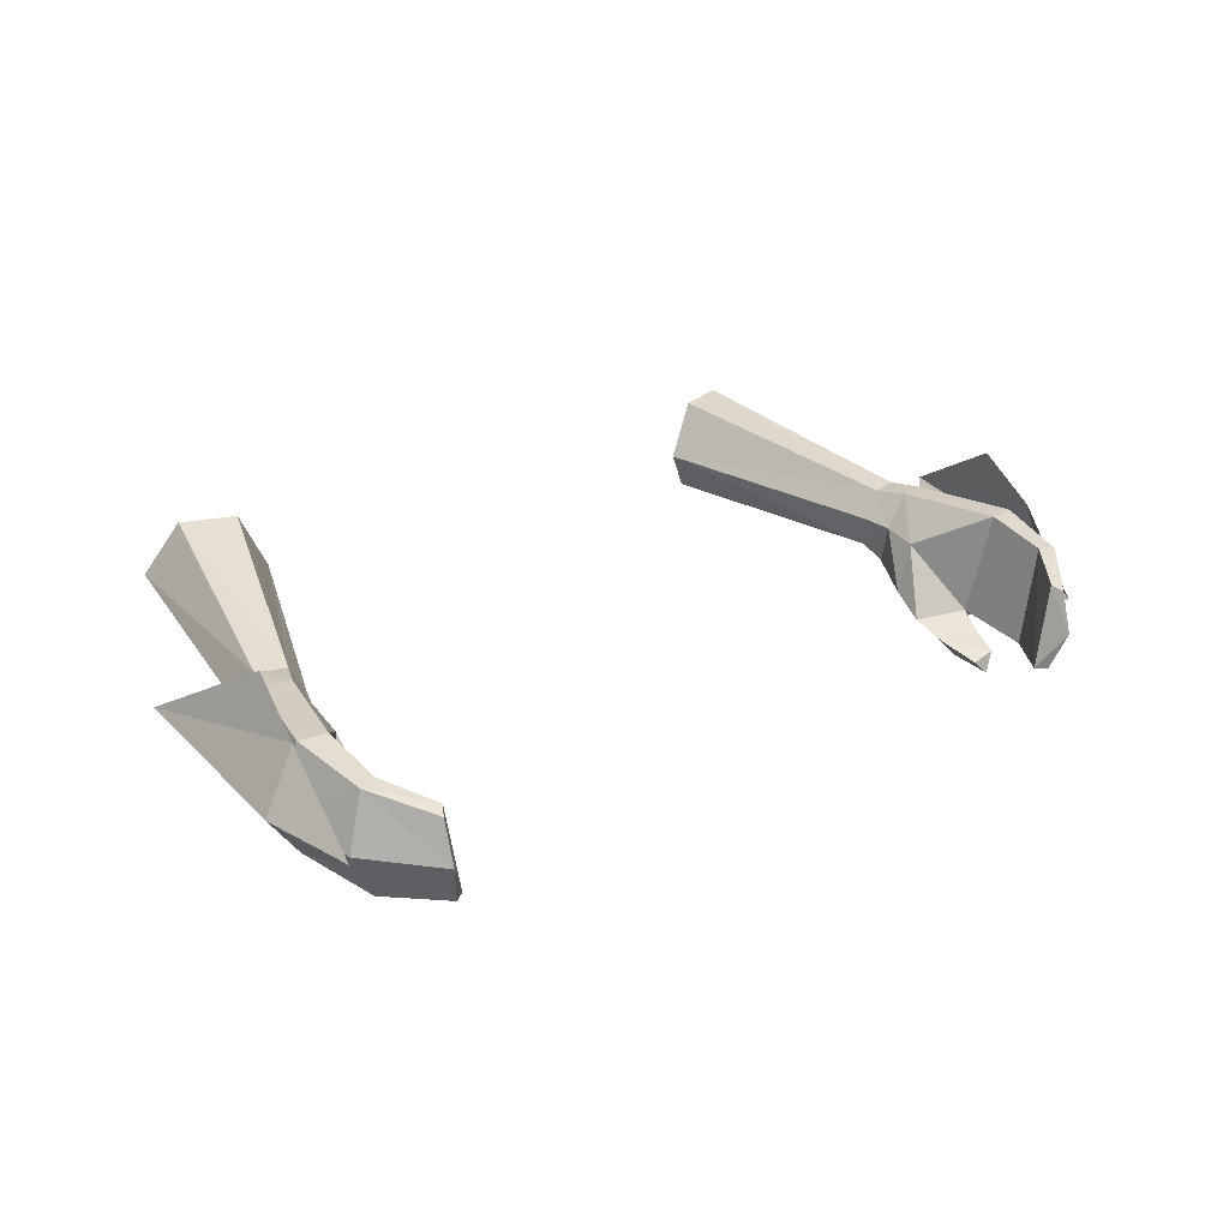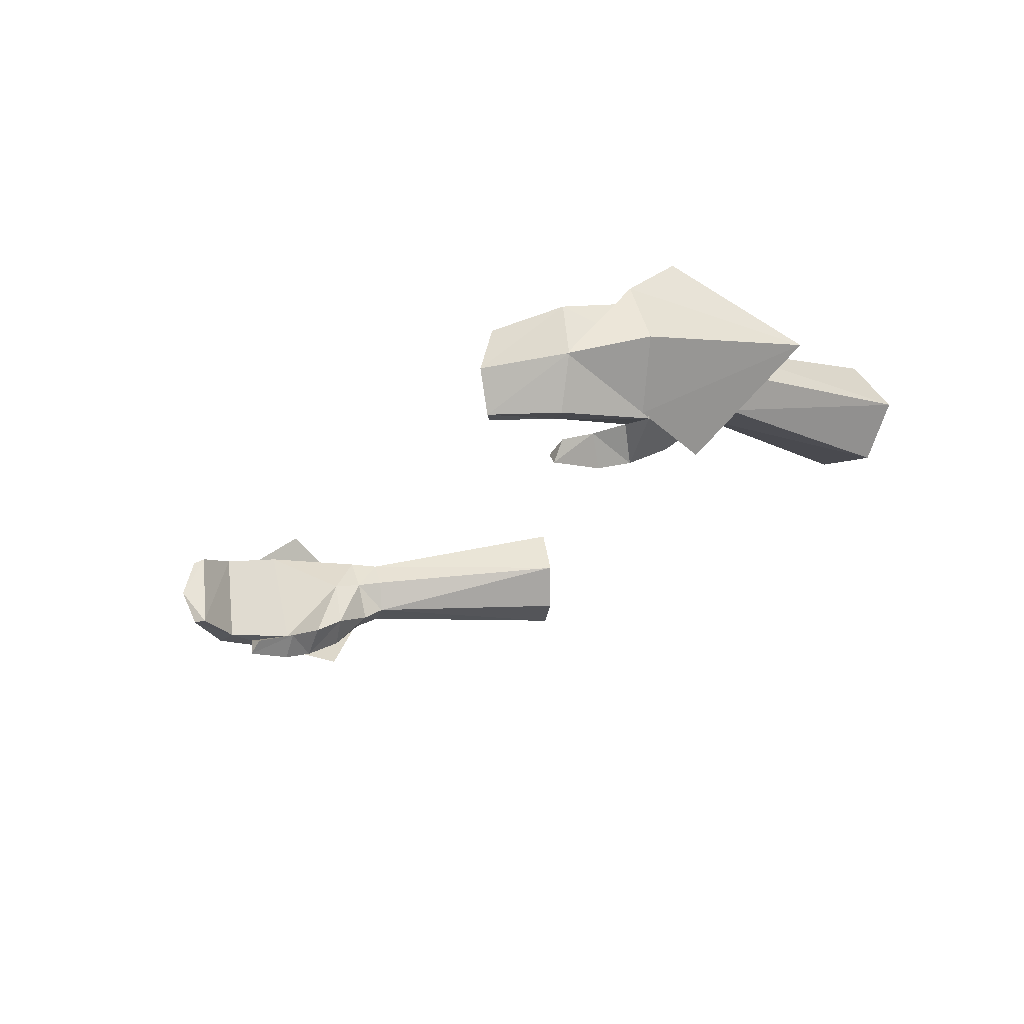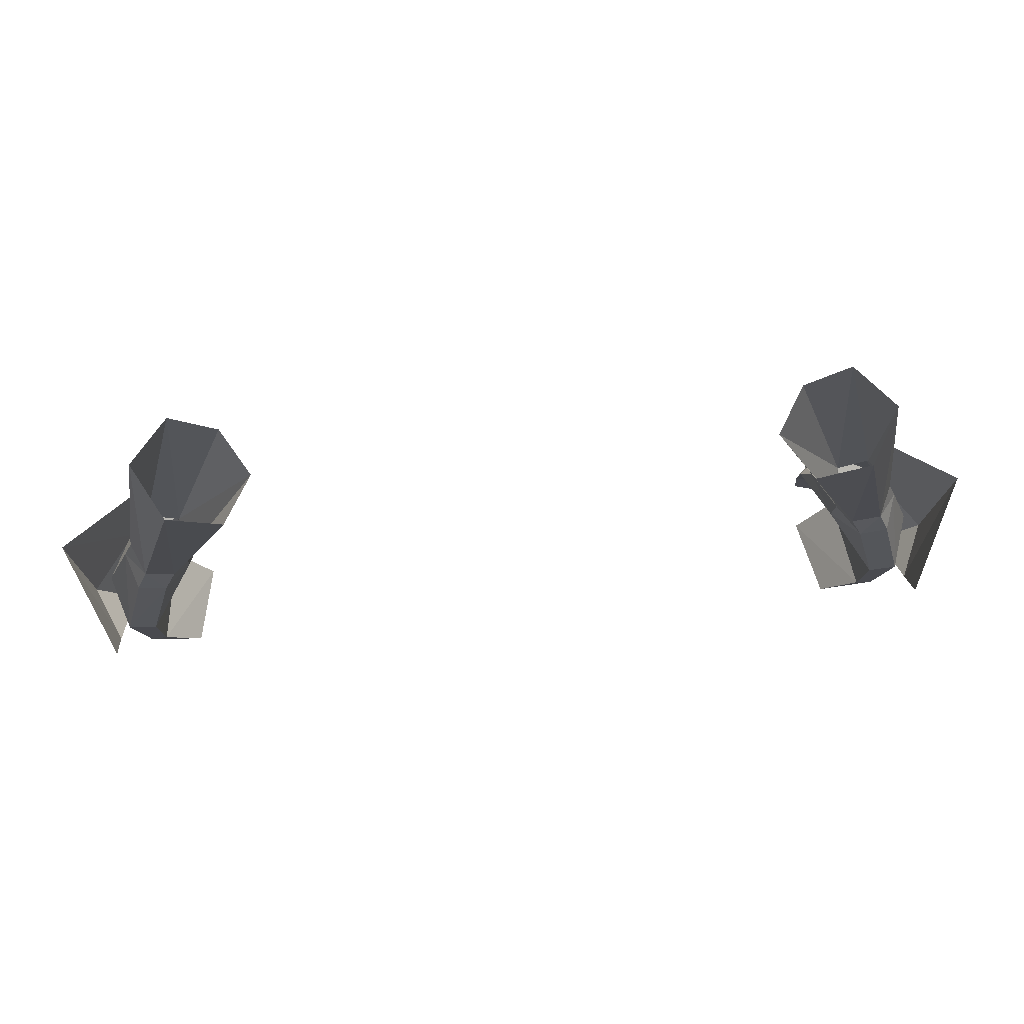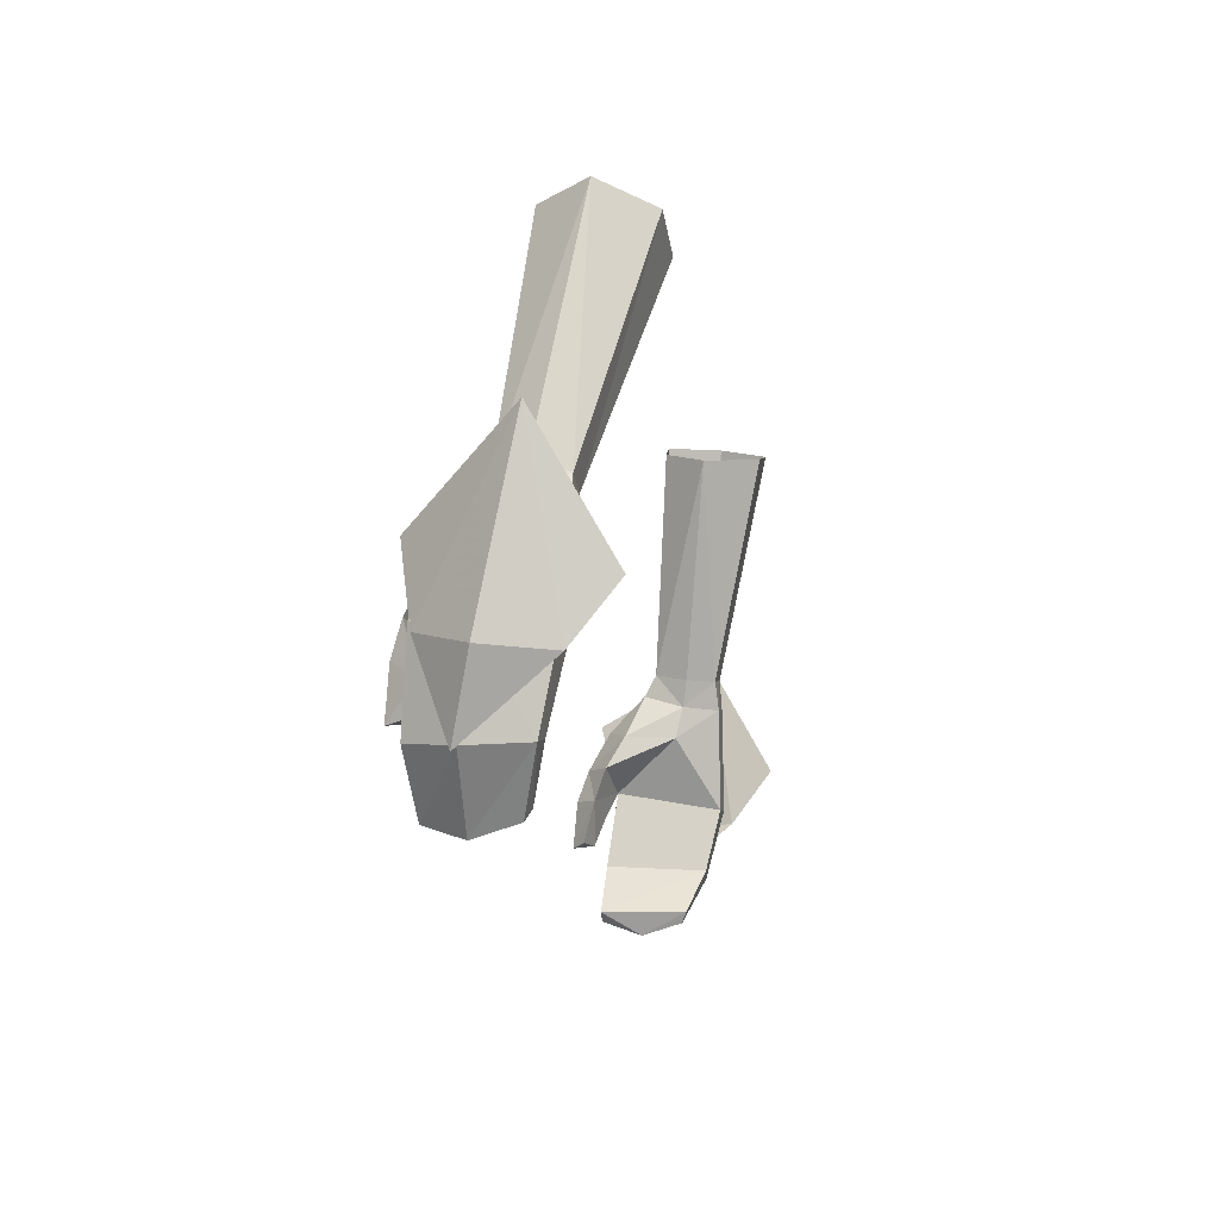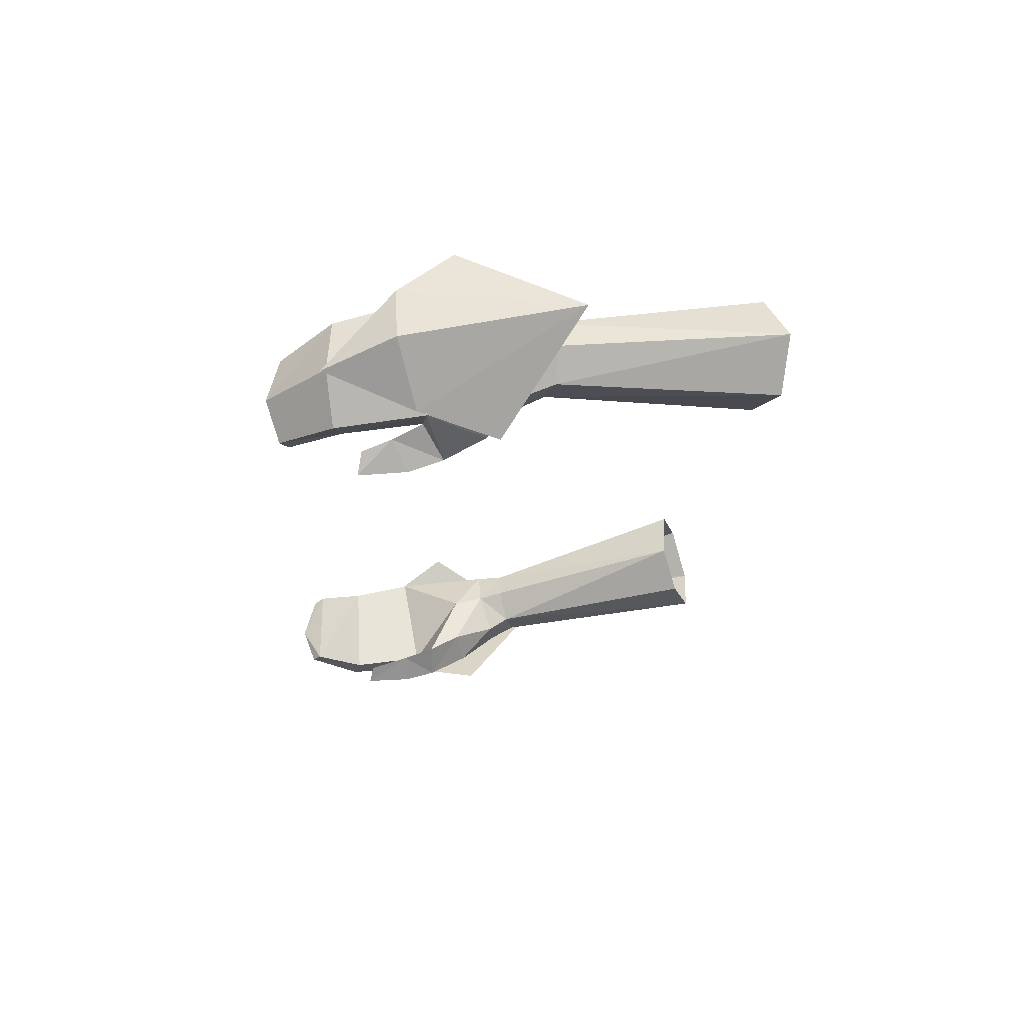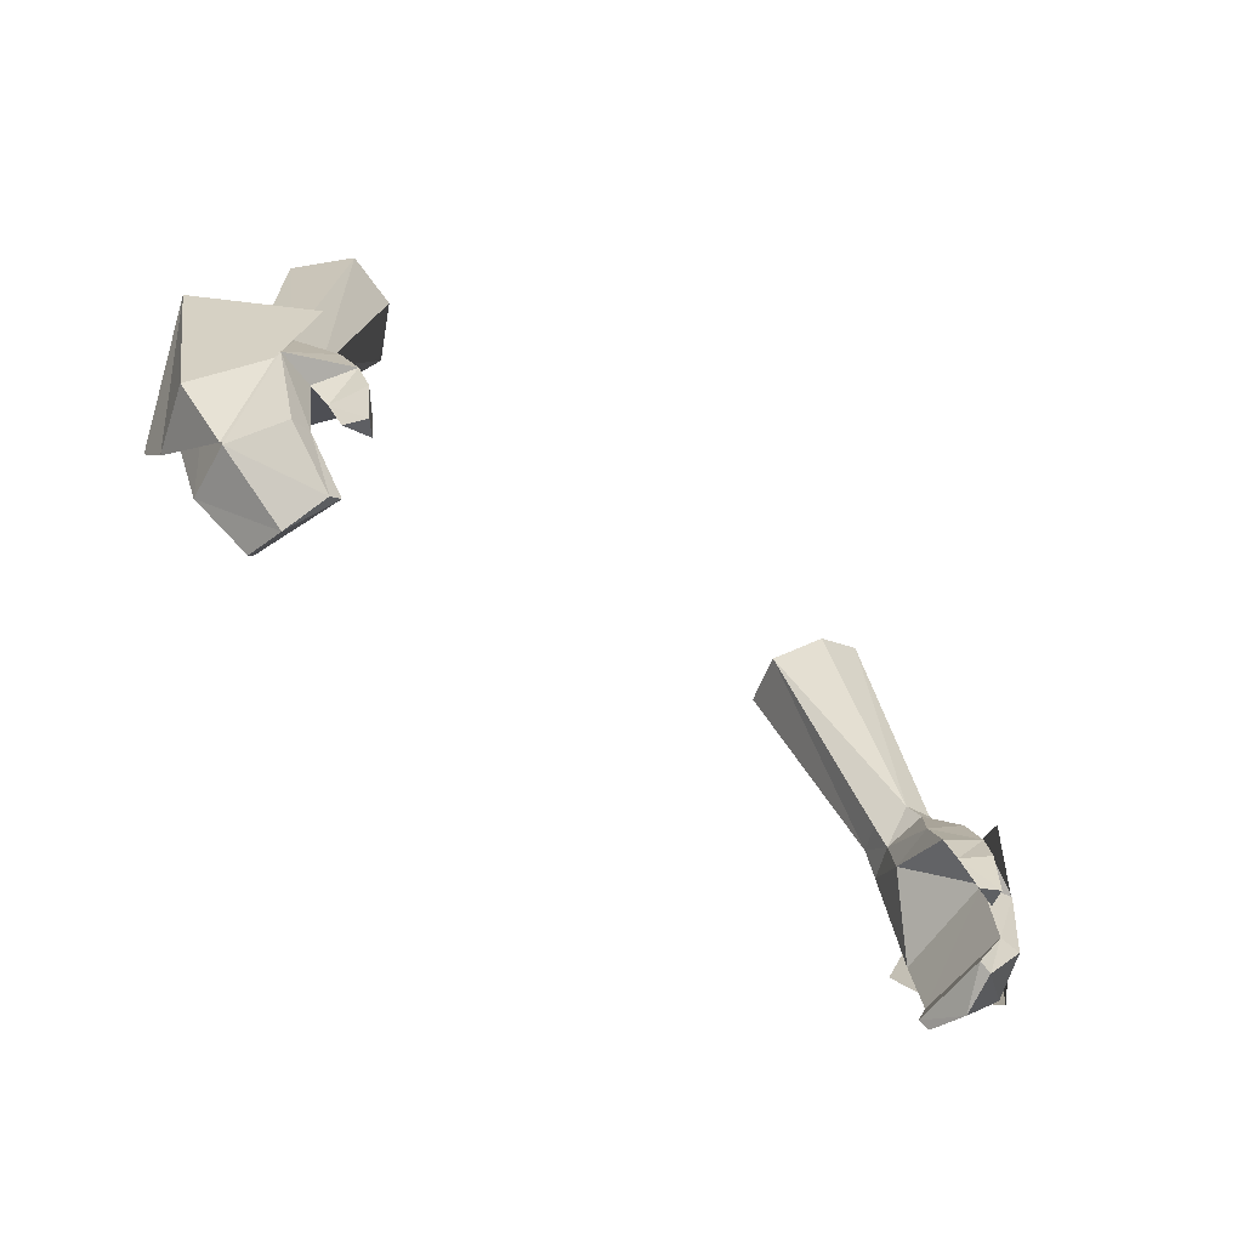
<metadata>
{"format":"obj","ext":"obj","renderer":"f3d","projection":"perspective","resolution":1024,"background":"white","views":[{"elev":23.0,"azim":141.0,"up":"+Y"},{"elev":-21.6,"azim":-121.0,"up":"+Y"},{"elev":62.3,"azim":175.0,"up":"+Z"},{"elev":-13.3,"azim":100.6,"up":"+Z"},{"elev":-21.3,"azim":-93.2,"up":"+Y"},{"elev":-52.5,"azim":-43.1,"up":"+Z"}]}
</metadata>
<code>
g taoist_glove_female_38120
v 11.26 -0.7261 47.63
v 11.92 0.6391 48.63
v 12.79 0.536 45.41
v 12.83 0.6254 48.79
v 13.68 0.5387 45.54
v 13.24 -0.5461 49.09
v 14.31 -1.338 45.78
v 12.47 -1.845 49.25
v 13.45 -3.078 46.1
v 11.74 -3.018 47.96
v 11.59 -3.722 46.66
v 11.43 -1.786 49.1
v 10.83 -2.35 47.67
v 11.27 -0.4733 48.67
v 10.83 -2.35 47.67
v 11.27 -0.4733 48.67
v 12.35 -2.864 46
v 10.66 -2.966 46.6
v 10.66 -2.966 46.6
v 11.97 -3.239 45.07
v 11.43 -4.071 45.61
v 12.35 -2.864 46
v 11.97 -3.239 45.07
v 10.71 -3.353 45.52
v 11.68 -3.536 44.15
v 11.36 -4.193 44.05
v 10.91 -3.753 44.17
v 11.68 -3.536 44.15
v 11.68 -3.536 44.15
v 10.91 -3.753 44.17
v 13.28 -0.02828 43.19
v 12.72 0.04063 43.38
v 13.76 -1.799 43.08
v 11.87 -0.6446 41.57
v 11.66 -0.4747 41.91
v 11.86 -1.985 41.18
v 12.29 -3.228 43.55
v 12.93 -3.338 43.32
v 11.51 -3.245 41.64
v 11.15 -3.224 41.9
v 11.15 -3.224 41.9
v 12.29 -3.228 43.55
v 11.15 -3.224 41.9
v 11.66 -0.4747 41.91
v 10.71 -3.353 45.52
v 12.32 -1.416 50.08
v 11.3 -1.377 49.79
v 12.44 0.6092 49.77
v 12.89 -0.3882 50.05
v 10.98 -0.2997 49.52
v 11.51 0.5856 49.53
v 10.98 -0.2997 49.52
v 8.166 0.7445 56.23
v 9.006 2.489 56.41
v 10.54 -0.7693 57.45
v 9.052 -0.6261 56.77
v 8.166 0.7445 56.23
v 11.64 0.8607 57.62
v 10.69 2.495 57.01
v 13.89 -1.905 42.92
v 14.06 0.7508 45.11
v 14.94 -1.226 45.18
v 13.53 -2.994 45.82
v 15.01 -0.06729 50.84
v 12.74 -3.503 48.34
v 13.89 2.126 46.86
v -11.27 -0.7262 47.63
v -12.8 0.5359 45.41
v -11.93 0.6391 48.63
v -13.69 0.5387 45.54
v -12.84 0.6254 48.79
v -13.25 -0.5462 49.09
v -14.32 -1.338 45.78
v -12.48 -1.846 49.25
v -13.46 -3.078 46.1
v -11.6 -3.722 46.66
v -11.75 -3.018 47.96
v -11.44 -1.786 49.1
v -10.84 -2.35 47.67
v -11.28 -0.4733 48.67
v -10.84 -2.35 47.67
v -11.28 -0.4733 48.67
v -12.36 -2.864 46
v -10.67 -2.966 46.6
v -10.67 -2.966 46.6
v -11.98 -3.239 45.07
v -11.44 -4.071 45.61
v -12.36 -2.864 46
v -10.72 -3.353 45.52
v -11.98 -3.239 45.07
v -11.69 -3.537 44.15
v -10.92 -3.753 44.17
v -11.37 -4.193 44.05
v -11.69 -3.537 44.15
v -11.69 -3.537 44.15
v -10.92 -3.753 44.17
v -12.73 0.0406 43.38
v -13.29 -0.02831 43.19
v -13.77 -1.799 43.08
v -11.67 -0.4747 41.91
v -11.88 -0.6446 41.57
v -11.87 -1.985 41.18
v -12.3 -3.228 43.55
v -12.94 -3.338 43.32
v -11.52 -3.245 41.64
v -11.16 -3.224 41.9
v -11.16 -3.224 41.9
v -12.3 -3.228 43.55
v -11.67 -0.4747 41.91
v -11.16 -3.224 41.9
v -10.72 -3.353 45.52
v -12.33 -1.416 50.08
v -11.31 -1.377 49.79
v -12.45 0.6092 49.77
v -12.9 -0.3883 50.05
v -10.99 -0.2998 49.52
v -11.53 0.5855 49.53
v -10.99 -0.2998 49.52
v -8.176 0.7444 56.23
v -9.017 2.489 56.41
v -10.55 -0.7694 57.45
v -9.062 -0.6261 56.77
v -8.176 0.7444 56.23
v -11.65 0.8607 57.62
v -10.7 2.495 57.01
v -13.9 -1.905 42.92
v -14.95 -1.226 45.18
v -14.07 0.7508 45.11
v -13.54 -2.994 45.82
v -15.02 -0.06734 50.84
v -12.75 -3.503 48.34
v -13.9 2.126 46.86
f 1 2 3
f 2 4 5
f 5 3 2
f 6 7 5
f 5 4 6
f 8 9 7
f 7 6 8
f 9 10 11
f 8 12 10
f 12 13 10
f 12 14 13
f 15 16 1
f 9 11 17
f 1 18 15
f 11 10 13
f 13 19 11
f 20 17 11
f 11 21 20
f 22 23 24
f 24 18 22
f 25 26 27
f 26 28 20
f 20 21 26
f 24 23 29
f 29 30 24
f 5 31 32
f 32 3 5
f 7 33 31
f 31 5 7
f 31 34 35
f 35 32 31
f 36 34 31
f 31 33 36
f 3 22 1
f 37 38 9
f 9 17 37
f 39 38 37
f 37 40 39
f 33 38 39
f 39 36 33
f 41 42 32
f 32 35 41
f 9 38 33
f 33 7 9
f 32 42 22
f 22 3 32
f 1 22 18
f 36 43 44
f 44 34 36
f 2 1 16
f 36 39 43
f 45 27 26
f 26 21 45
f 45 21 11
f 11 19 45
f 8 10 9
f 46 47 12
f 12 8 46
f 48 49 6
f 6 4 48
f 14 12 47
f 47 50 14
f 46 8 6
f 6 49 46
f 51 2 16
f 16 52 51
f 48 4 2
f 2 51 48
f 51 52 53
f 53 54 51
f 47 46 55
f 55 56 47
f 50 47 57
f 58 55 46
f 46 49 58
f 51 54 59
f 59 48 51
f 48 59 58
f 58 49 48
f 47 56 57
f 60 61 62
f 60 62 63
f 64 65 63
f 63 62 64
f 66 64 61
f 62 61 64
f 67 68 69
f 69 70 71
f 70 69 68
f 72 70 73
f 70 72 71
f 74 73 75
f 73 74 72
f 75 76 77
f 74 77 78
f 78 77 79
f 78 79 80
f 81 67 82
f 75 83 76
f 67 81 84
f 76 79 77
f 79 76 85
f 86 76 83
f 76 86 87
f 88 89 90
f 89 88 84
f 91 92 93
f 93 86 94
f 86 93 87
f 89 95 90
f 95 89 96
f 70 97 98
f 97 70 68
f 73 98 99
f 98 73 70
f 98 100 101
f 100 98 97
f 102 98 101
f 98 102 99
f 68 67 88
f 103 75 104
f 75 103 83
f 105 103 104
f 103 105 106
f 99 105 104
f 105 99 102
f 107 97 108
f 97 107 100
f 75 99 104
f 99 75 73
f 97 88 108
f 88 97 68
f 67 84 88
f 102 109 110
f 109 102 101
f 69 82 67
f 102 110 105
f 111 93 92
f 93 111 87
f 111 76 87
f 76 111 85
f 74 75 77
f 112 78 113
f 78 112 74
f 114 72 115
f 72 114 71
f 80 113 78
f 113 80 116
f 112 72 74
f 72 112 115
f 117 82 69
f 82 117 118
f 114 69 71
f 69 114 117
f 117 119 118
f 119 117 120
f 113 121 112
f 121 113 122
f 116 123 113
f 124 112 121
f 112 124 115
f 117 125 120
f 125 117 114
f 114 124 125
f 124 114 115
f 113 123 122
f 126 127 128
f 126 129 127
f 130 129 131
f 129 130 127
f 132 128 130
f 127 130 128

</code>
